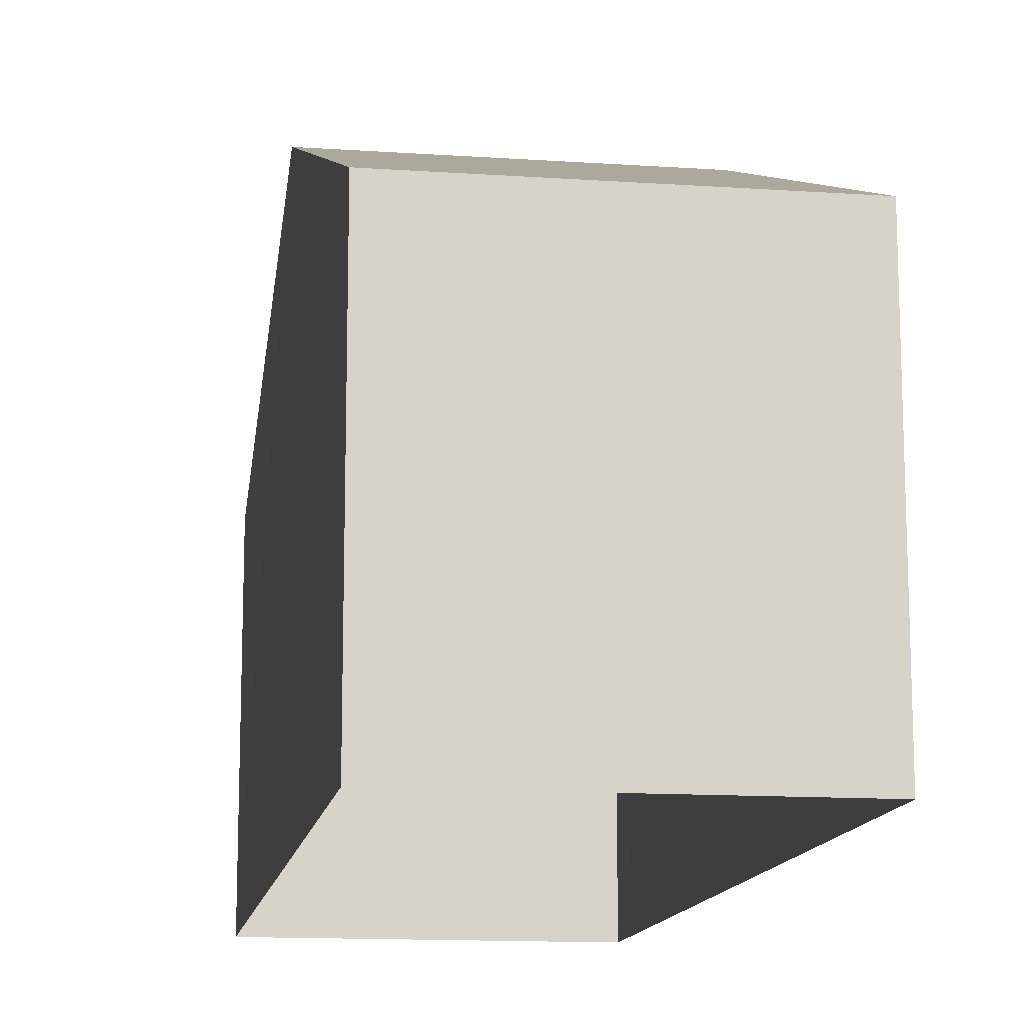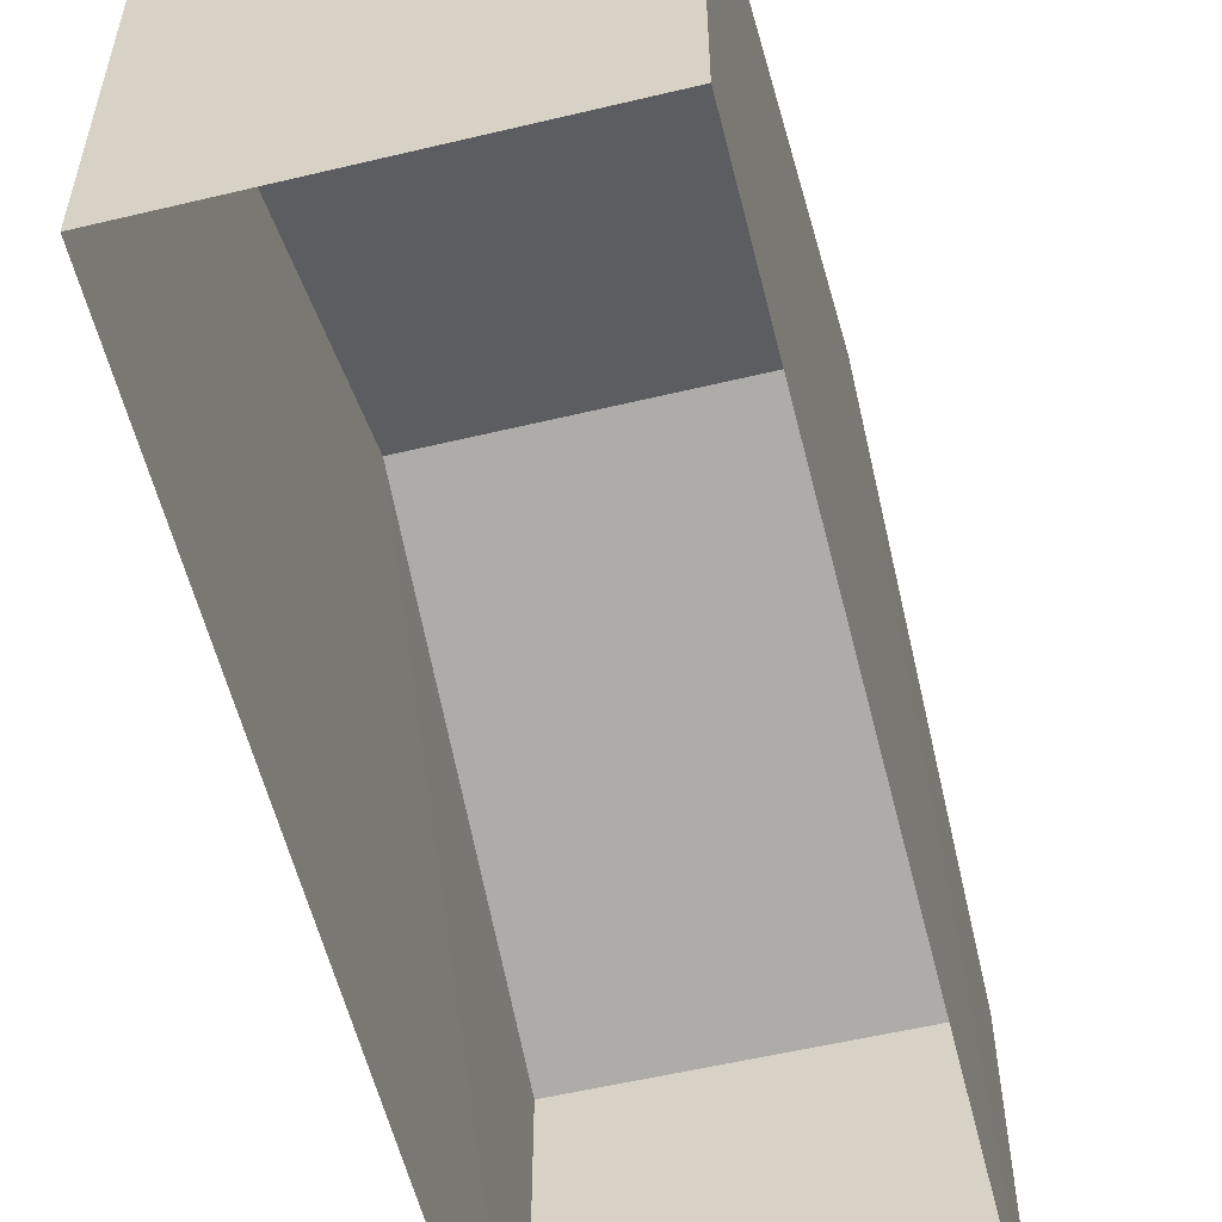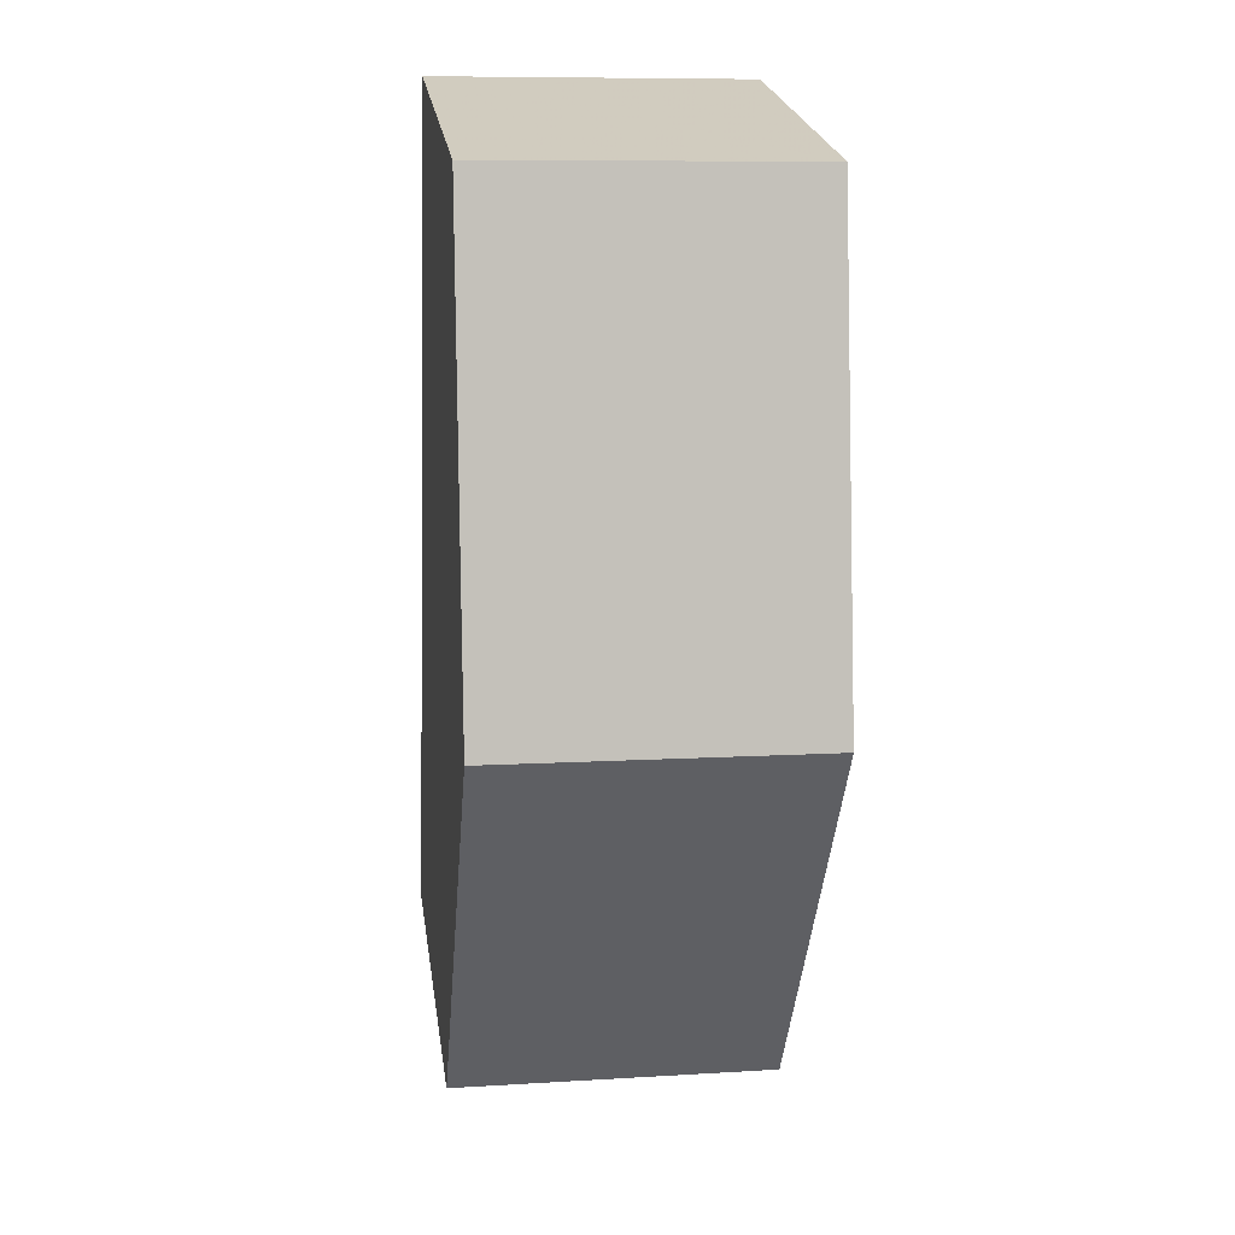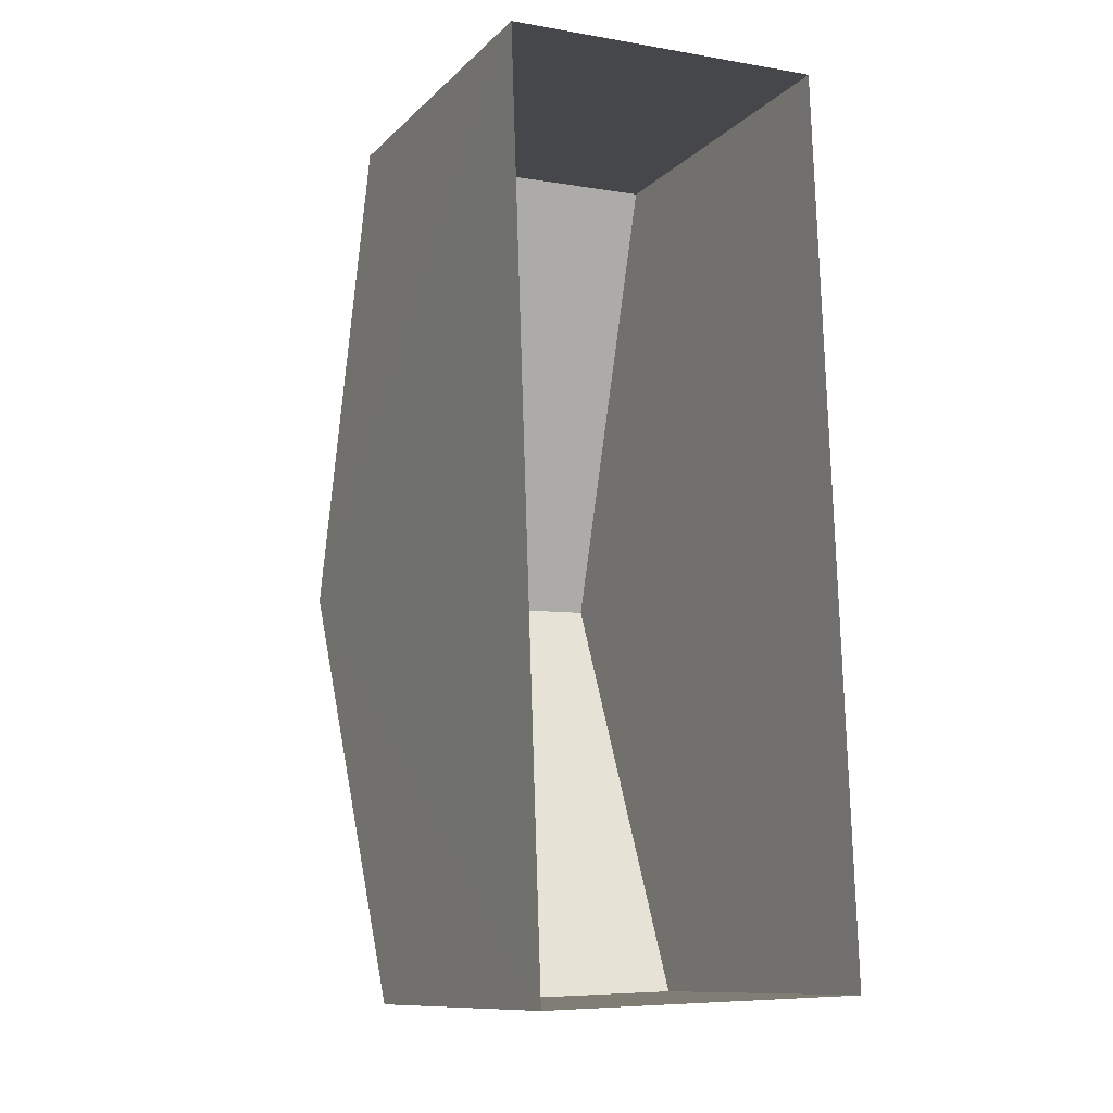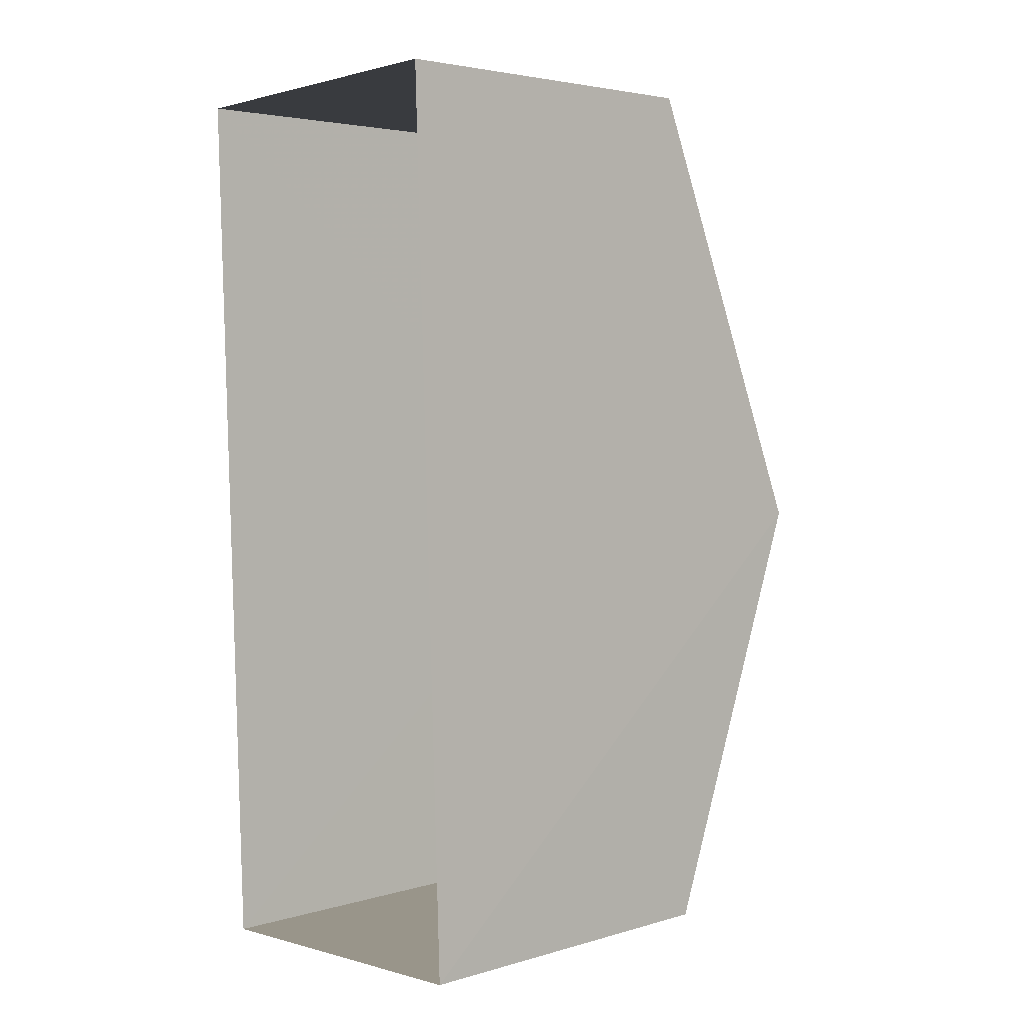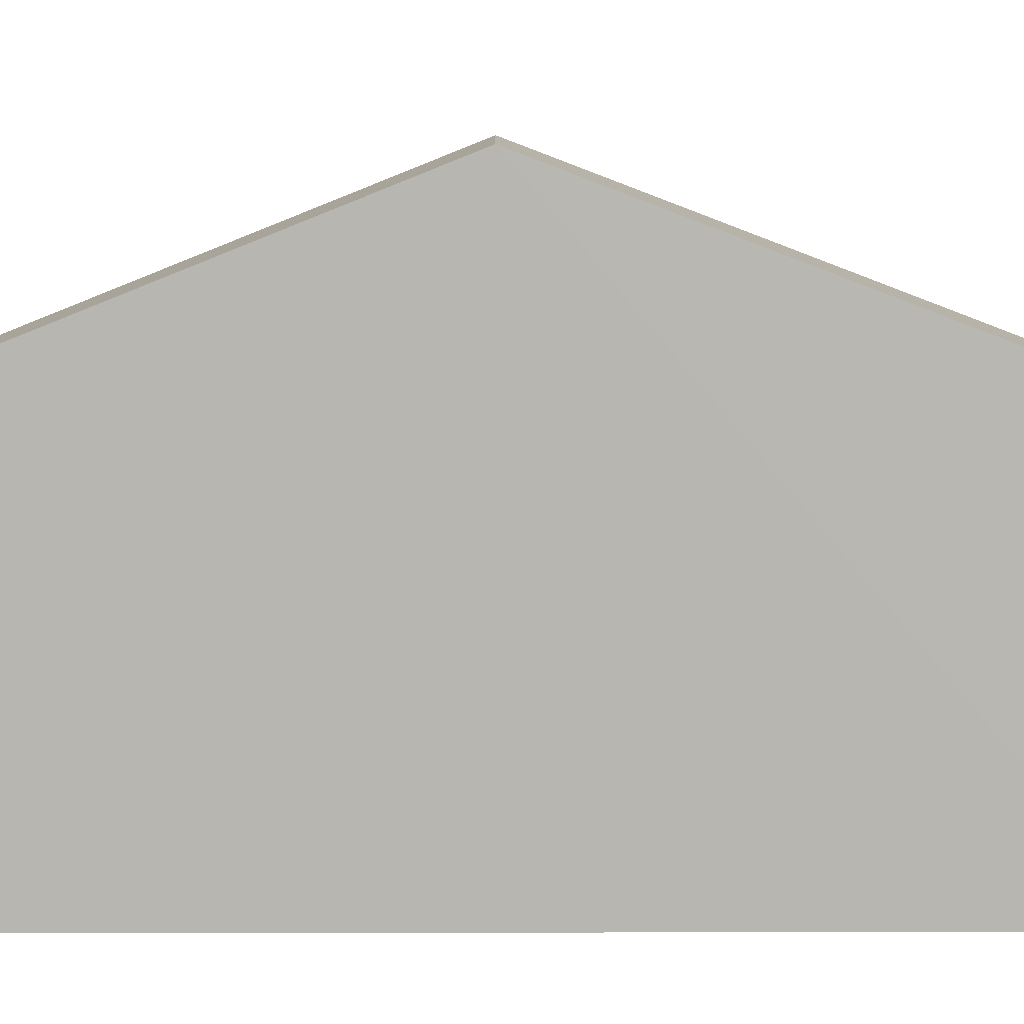
<metadata>
{"format":"obj","ext":"obj","renderer":"f3d","projection":"perspective","resolution":1024,"background":"white","views":[{"elev":-13.5,"azim":-10.9,"up":"+Z"},{"elev":-56.8,"azim":-168.3,"up":"+Z"},{"elev":23.8,"azim":-8.5,"up":"+Y"},{"elev":-11.3,"azim":153.8,"up":"+Y"},{"elev":3.6,"azim":-133.5,"up":"+Y"},{"elev":8.2,"azim":87.6,"up":"+Z"}]}
</metadata>
<code>
v -3.726e+05 -1.051e+05 25.03
v -3.726e+05 -1.051e+05 25.04
v -3.726e+05 -1.051e+05 25.04
v -3.726e+05 -1.051e+05 25.03
v -3.726e+05 -1.051e+05 29.68
v -3.726e+05 -1.051e+05 29.68
v -3.726e+05 -1.051e+05 31.92
v -3.726e+05 -1.051e+05 31.92
v -3.726e+05 -1.051e+05 29.69
v -3.726e+05 -1.051e+05 29.69
f 1 2 3
f 4 1 3
f 5 6 7
f 8 5 7
f 9 10 8
f 7 9 8
f 5 1 4
f 6 5 4
f 10 2 8
f 2 1 8
f 1 5 8
f 6 4 7
f 4 3 7
f 3 9 7
f 10 3 2
f 10 9 3

</code>
